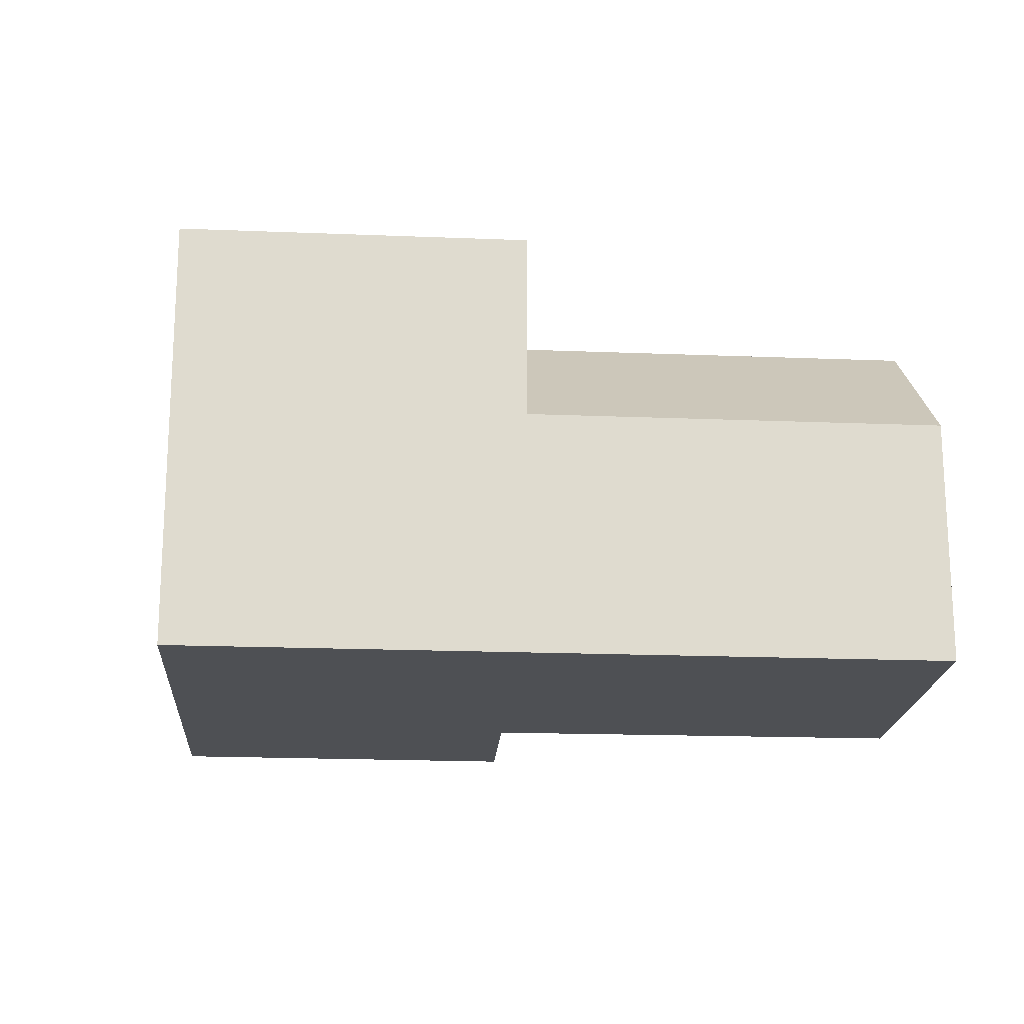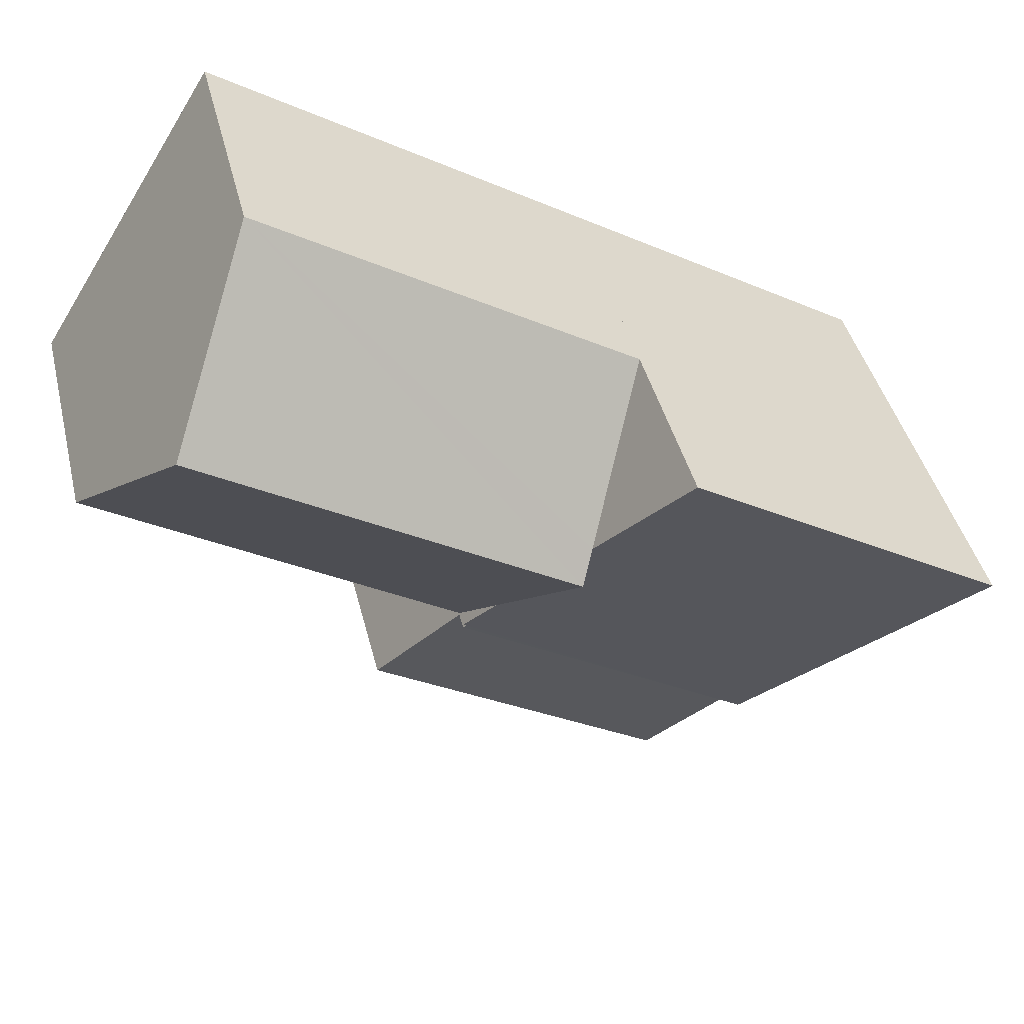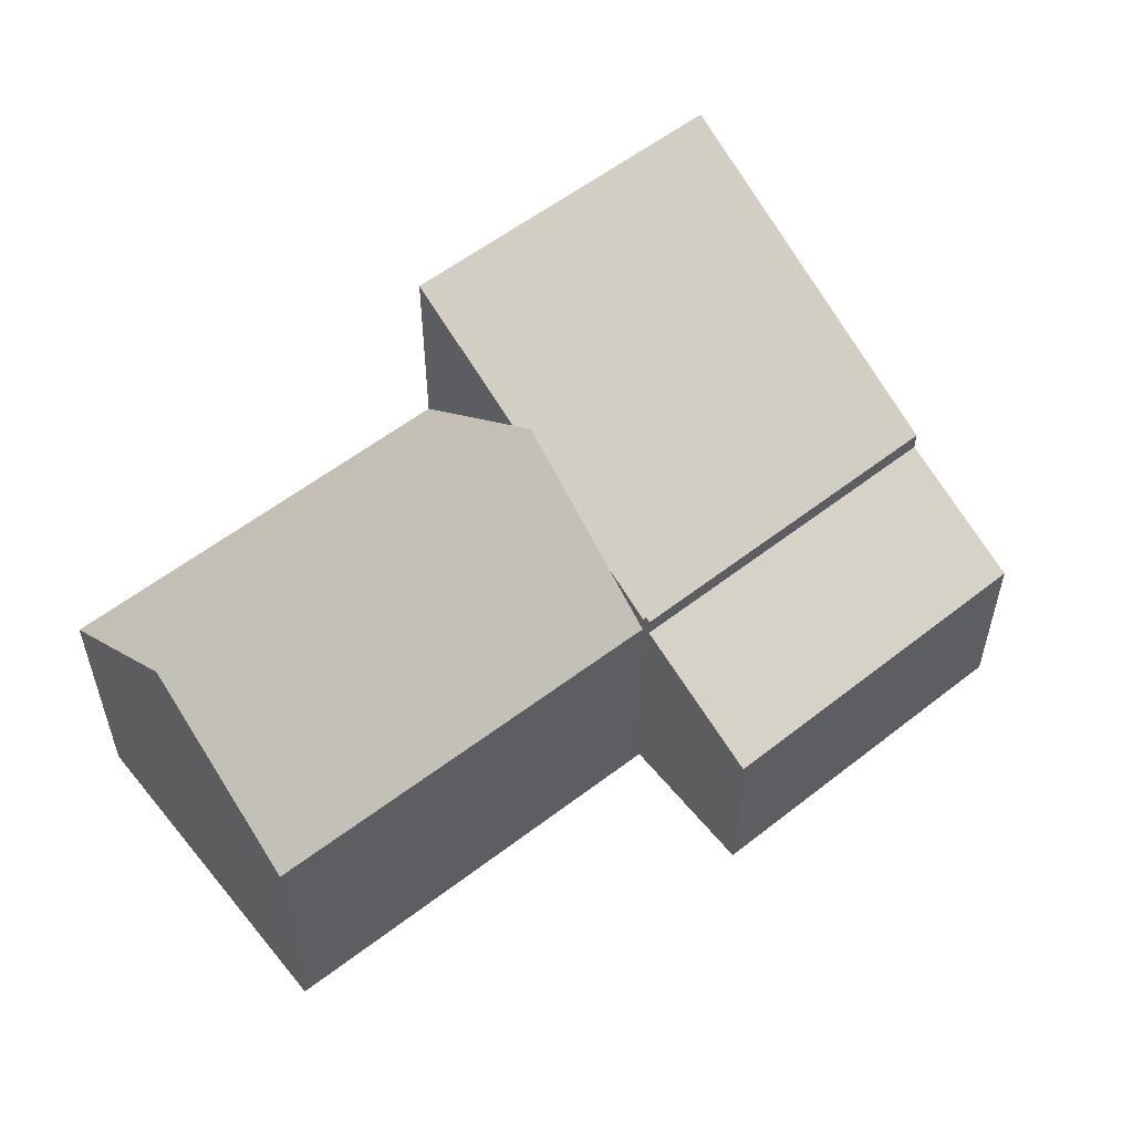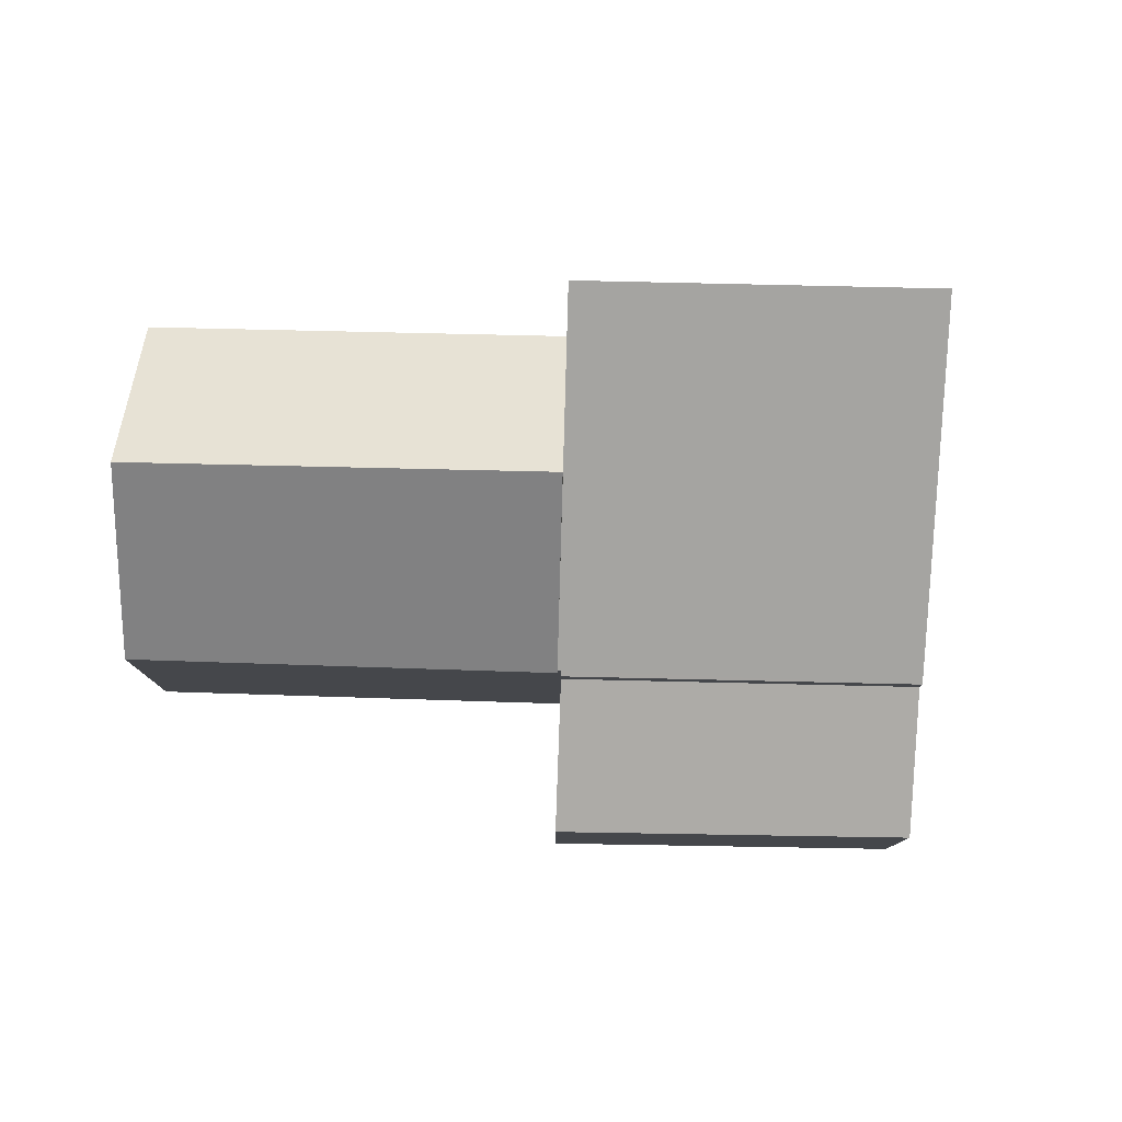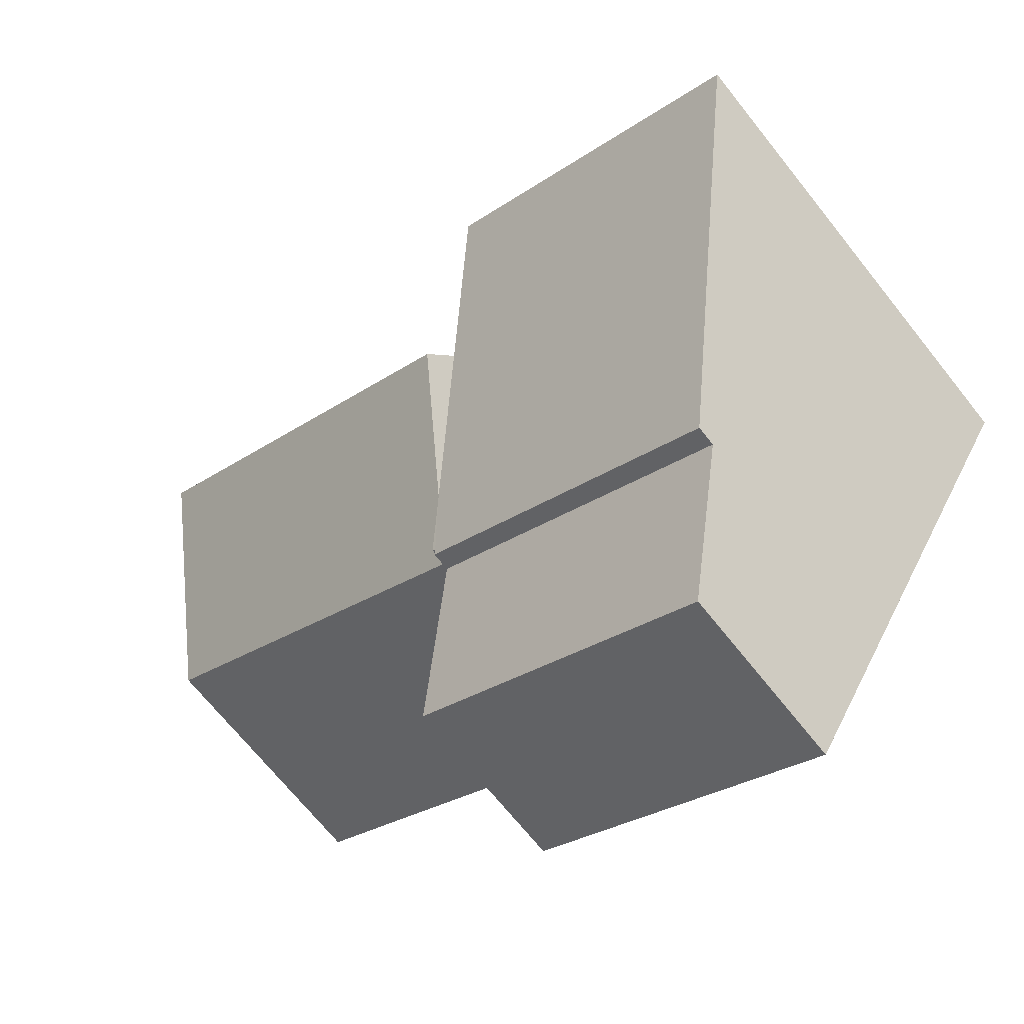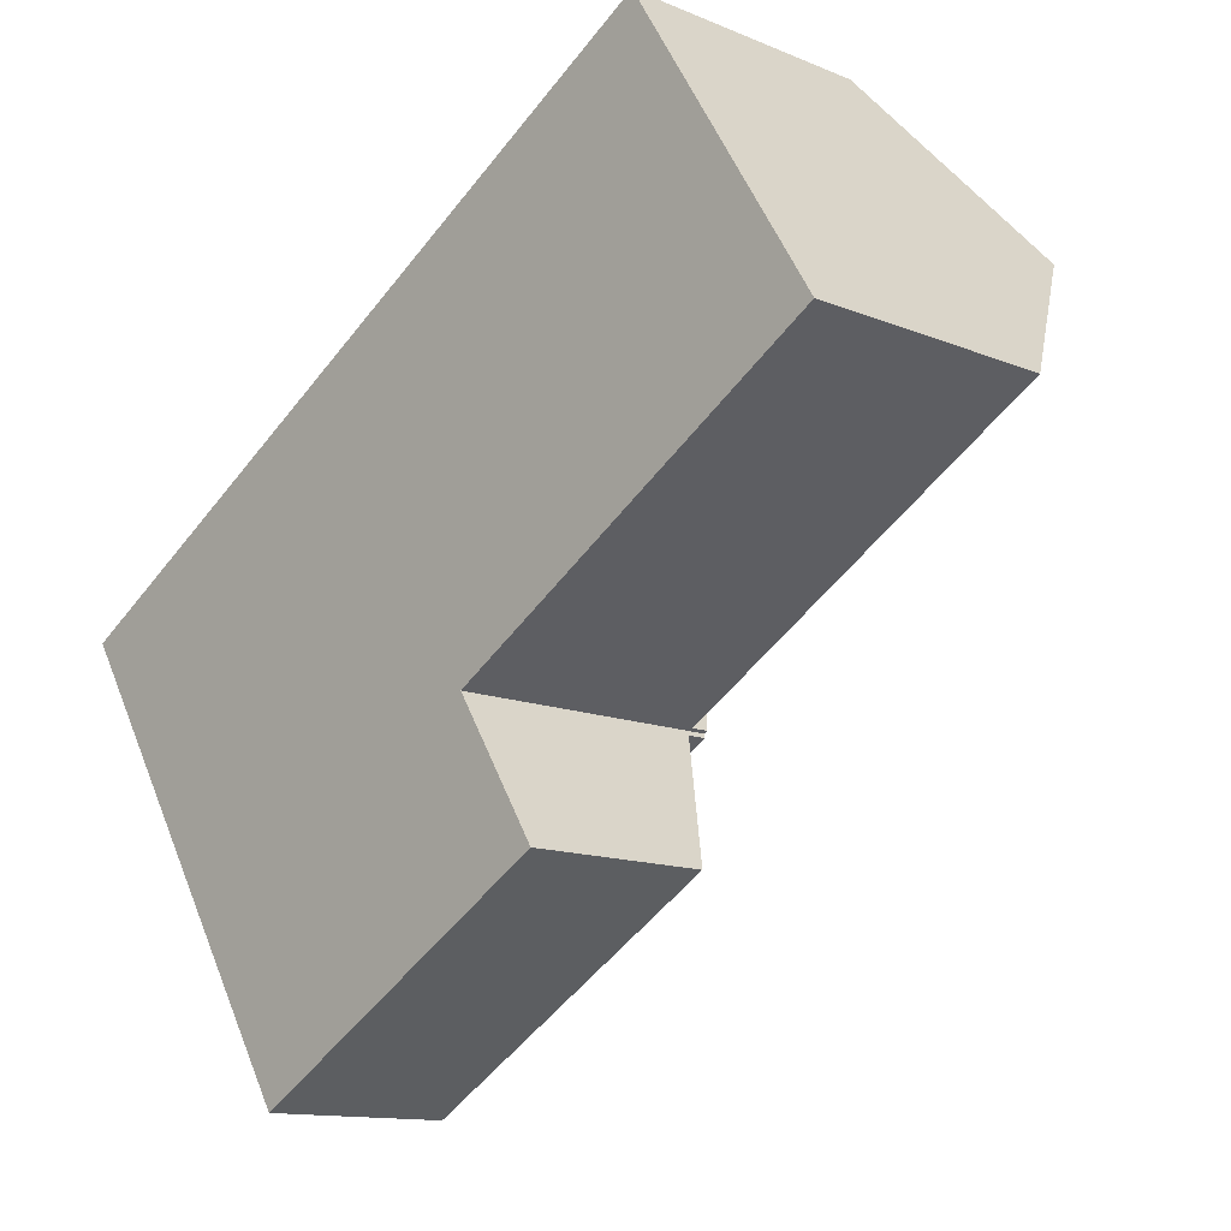
<metadata>
{"format":"obj","ext":"obj","renderer":"f3d","projection":"perspective","resolution":1024,"background":"white","views":[{"elev":-18.8,"azim":-35.5,"up":"+Y"},{"elev":41.0,"azim":166.7,"up":"+Z"},{"elev":56.3,"azim":109.7,"up":"+Y"},{"elev":79.7,"azim":150.2,"up":"+Y"},{"elev":-69.7,"azim":-141.4,"up":"+Z"},{"elev":-12.5,"azim":45.8,"up":"+Z"}]}
</metadata>
<code>
v  5.626 3.955 -9.156
v  10.59 5.352 -2.493
v  12.28 3.945 -5.196
v  3.982 5.342 -6.481
v  10.59 1.527e-16 -2.493
v  3.982 3.968e-16 -6.481
v  12.28 3.182e-16 -5.196
v  5.626 5.606e-16 -9.156
v  9.986 6.427 -1.348
v  18.53 5.507 2.515
v  10.61 5.442 -2.354
v  16.59 8.563 5.626
v  8.647 8.563 0.832
v  14.62 5.431 8.815
v  8.324 8.049 1.358
v  6.682 5.431 4.03
v  14.62 -5.398e-16 8.815
v  18.53 -1.54e-16 2.515
v  16.59 -3.445e-16 5.626
v  10.61 1.441e-16 -2.354
v  8.324 -8.315e-17 1.358
v  6.682 -2.468e-16 4.03
v  9.986 8.254e-17 -1.348
v  8.647 -5.095e-17 0.832
v  10.61 5.825 -2.354
v  10.53 5.824 -2.397
v  6.682 9.65 4.03
v  3.982 5.767 -6.481
v  0 9.65 5.909e-16
v  8.647 7.734 0.832
v  10.59 5.767 -2.493
v  10.53 1.468e-16 -2.397
v  0 0 0
g defaultobject
f 1 2 3
f 2 1 4
f 4 5 2
f 5 4 6
f 5 3 2
f 3 5 7
f 3 8 1
f 8 3 7
f 1 6 4
f 6 1 8
f 8 5 6
f 5 8 7
f 9 10 11
f 10 9 12
f 12 9 13
f 14 15 16
f 15 14 13
f 13 14 12
f 14 10 12
f 10 14 17
f 10 17 18
f 18 17 19
f 18 11 10
f 11 18 20
f 9 15 13
f 15 9 11
f 15 11 20
f 15 20 16
f 16 20 21
f 16 21 22
f 21 20 23
f 21 23 24
f 22 14 16
f 14 22 17
f 19 20 18
f 20 19 17
f 20 17 21
f 21 17 22
f 20 21 23
f 23 21 24
f 25 26 9
f 27 28 29
f 28 27 15
f 28 15 30
f 28 30 9
f 28 9 26
f 28 26 31
f 32 31 26
f 31 32 5
f 22 15 27
f 15 22 30
f 30 22 9
f 9 22 25
f 25 22 21
f 25 21 20
f 20 21 24
f 20 24 23
f 20 26 25
f 26 20 32
f 5 28 31
f 28 5 6
f 28 33 29
f 33 28 6
f 33 27 29
f 27 33 22
f 23 32 20
f 32 6 5
f 6 32 23
f 6 23 24
f 6 24 21
f 6 21 22
f 6 22 33

</code>
